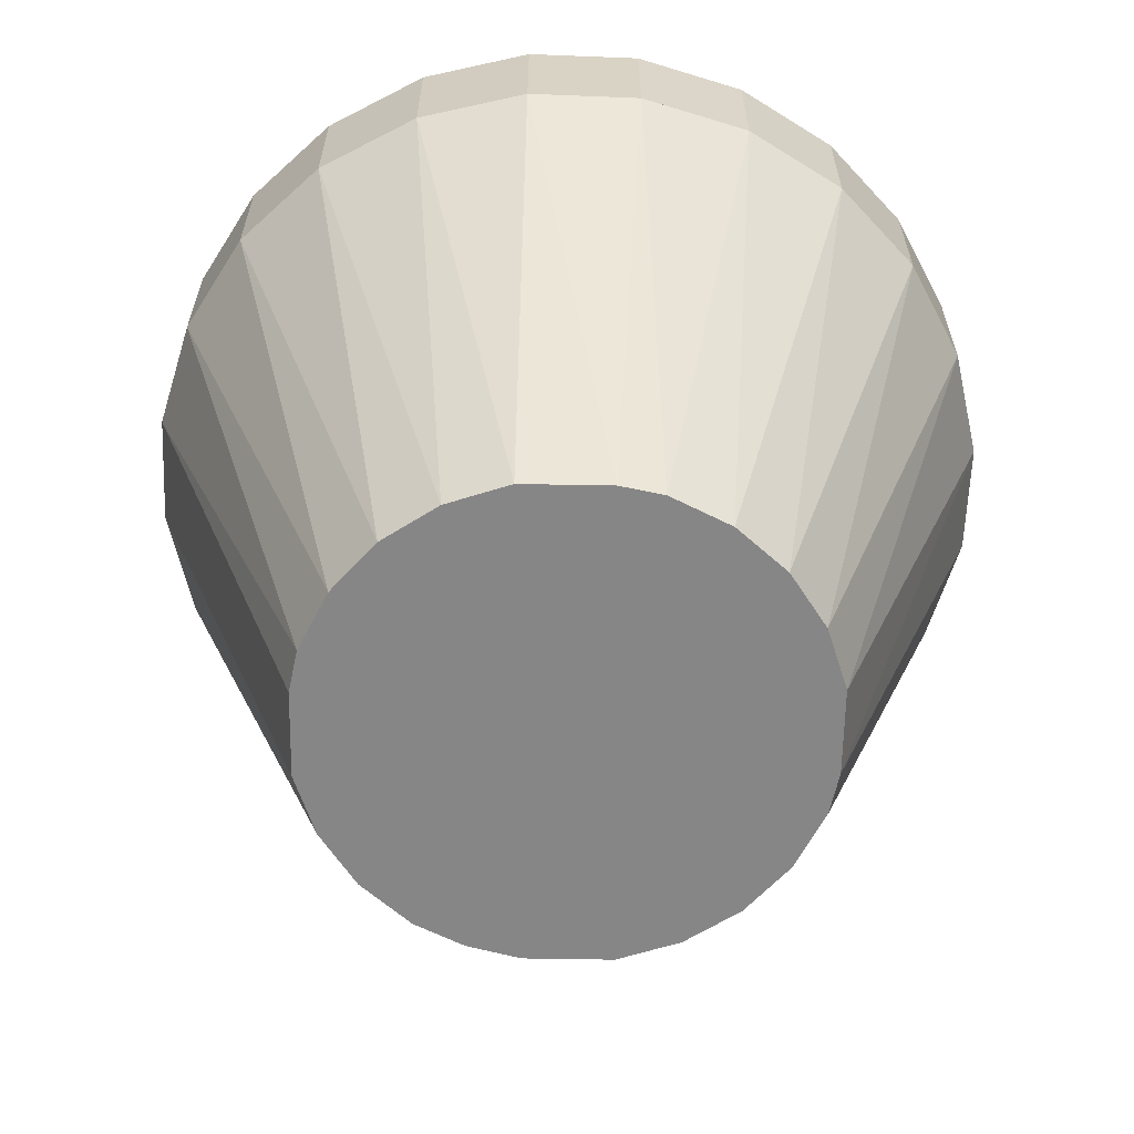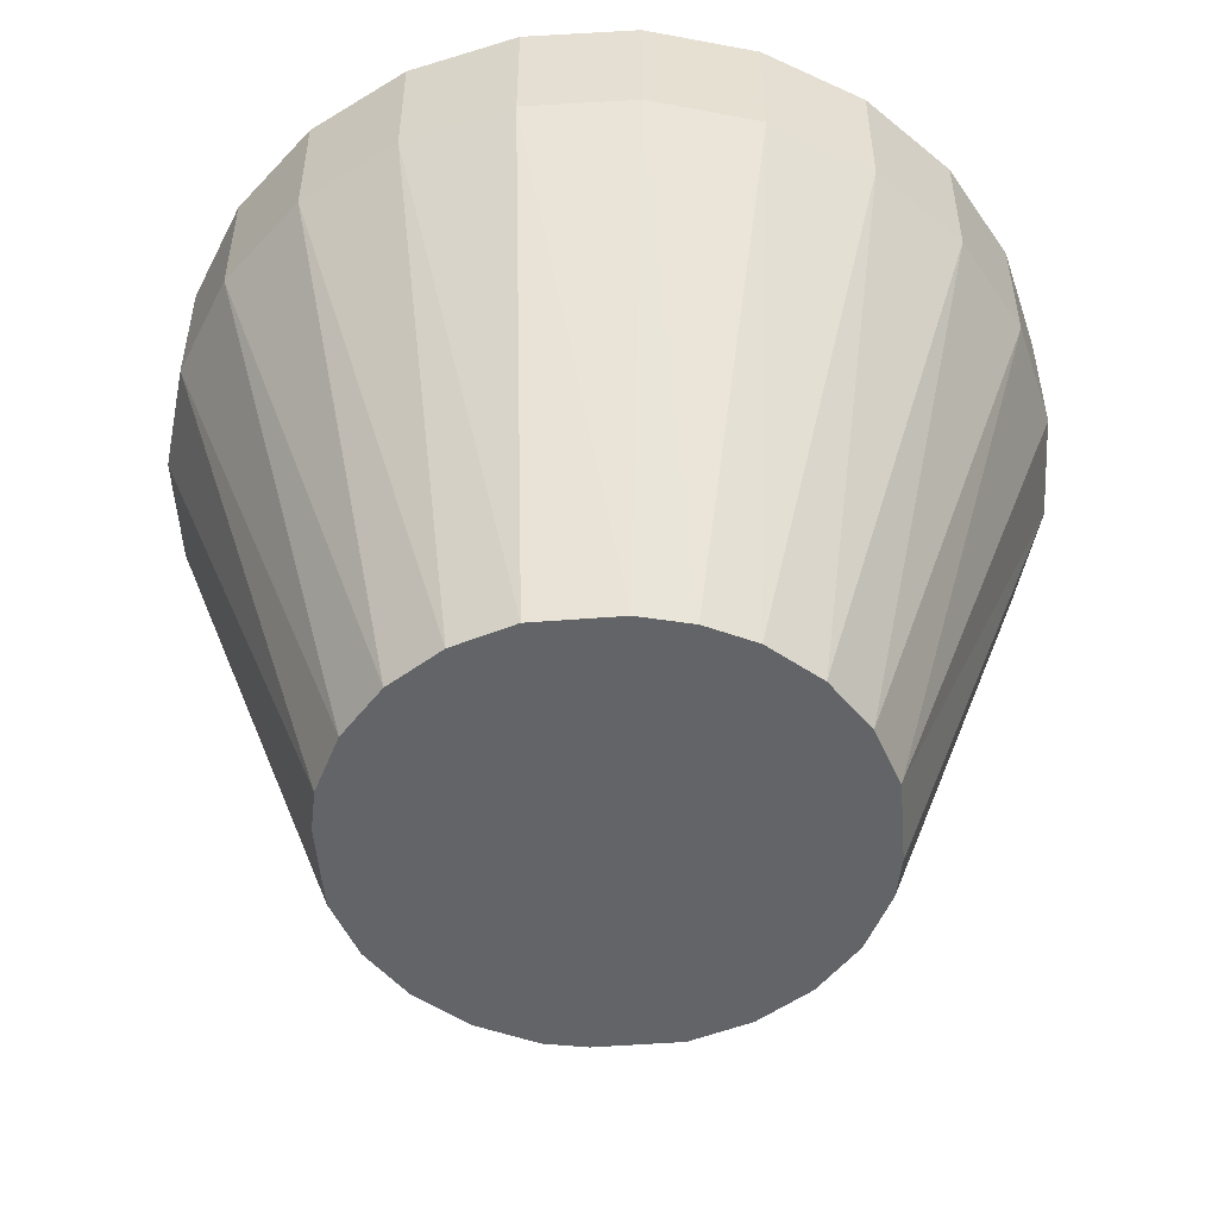
<metadata>
{"format":"obj","ext":"obj","renderer":"f3d","projection":"perspective","resolution":1024,"background":"white","views":[{"elev":-62.1,"azim":-99.8,"up":"+Z"},{"elev":-51.1,"azim":86.0,"up":"+Z"}]}
</metadata>
<code>
v 0.4754 0.9818 0.6096
v 0.4754 0.7123 0.6096
v 0.4576 0.8471 0.6096
v 0.5274 0.5867 0.6096
v 0.5274 1.107 0.6096
v 0.6101 0.4789 0.6096
v 0.6101 1.215 0.6096
v 0.718 0.3961 0.6096
v 0.718 1.298 0.6096
v 0.8435 0.3441 0.6096
v 0.8435 1.35 0.6096
v 0.9783 0.3264 0.6096
v 0.9783 1.368 0.6096
v 1.113 1.35 0.6096
v 1.113 0.3441 0.6096
v 1.239 0.3961 0.6096
v 1.239 1.298 0.6096
v 1.347 0.4789 0.6096
v 1.347 1.215 0.6096
v 1.429 0.5867 0.6096
v 1.429 1.107 0.6096
v 1.481 0.7123 0.6096
v 1.481 0.9818 0.6096
v 1.499 0.8471 0.6096
v 0.8435 1.35 0.7683
v 0.9783 1.368 0.7683
v 1.113 1.35 0.7683
v 1.239 1.298 0.7683
v 1.347 1.215 0.7683
v 1.429 1.107 0.7683
v 1.481 0.9818 0.7683
v 1.499 0.8471 0.7683
v 1.481 0.7123 0.7683
v 1.347 0.4789 0.7683
v 1.239 0.3961 0.7683
v 1.113 0.3441 0.7683
v 0.9783 0.3264 0.7683
v 0.8435 0.3441 0.7683
v 0.718 0.3961 0.7683
v 0.6101 0.4789 0.7683
v 0.5274 0.5867 0.7683
v 0.4754 0.7123 0.7683
v 0.4576 0.8471 0.7683
v 0.4754 0.9818 0.7683
v 0.6101 1.215 0.7683
v 0.718 1.298 0.7683
v 1.274 0.9126 0
v 1.281 0.8471 0
v 1.255 0.9757 0
v 1.212 1.043 0
v 1.153 1.097 0
v 0.6781 0.7944 0
v 0.6758 0.8471 0
v 0.702 0.7185 0
v 0.7447 0.6513 0
v 0.8033 0.5975 0
v 0.8738 0.5607 0
v 0.9783 0.5446 0
v 1.031 0.5468 0
v 1.107 0.5707 0
v 1.174 0.6134 0
v 0.9256 1.147 0
v 0.7826 1.081 0
v 0.7288 1.022 0
v 0.692 0.9515 0
v 0.5274 1.107 0.7683
v 0.5427 0.7303 0.7302
v 0.5427 0.9638 0.7302
v 0.5274 0.8471 0.7302
v 0.5878 0.6216 0.7302
v 0.5878 1.073 0.7302
v 0.6594 0.5282 0.7302
v 0.6594 1.166 0.7302
v 0.7528 0.4565 0.7302
v 0.7528 1.238 0.7302
v 0.8616 0.4115 0.7302
v 0.8616 1.283 0.7302
v 0.9783 0.3961 0.7302
v 0.9783 1.298 0.7302
v 1.095 0.4115 0.7302
v 1.095 1.283 0.7302
v 1.204 0.4565 0.7302
v 1.204 1.238 0.7302
v 1.297 0.5282 0.7302
v 1.297 1.166 0.7302
v 1.369 0.6216 0.7302
v 1.369 1.073 0.7302
v 1.414 0.7303 0.7302
v 1.414 0.9638 0.7302
v 1.429 0.8471 0.7302
v 1.228 0.672 0
v 1.265 0.7426 0
v 1.083 1.133 0
v 0.8497 1.123 0
v 1.429 0.5867 0.7683
v 0.5427 0.7303 0.7557
v 0.5274 0.8471 0.7557
v 0.5427 0.9638 0.7557
v 0.5878 1.073 0.7557
v 0.6594 1.166 0.7557
v 0.7528 1.238 0.7557
v 0.8616 1.283 0.7557
v 0.9783 1.298 0.7557
v 1.095 1.283 0.7557
v 1.204 1.238 0.7557
v 1.297 1.166 0.7557
v 1.369 1.073 0.7557
v 1.414 0.9638 0.7557
v 1.429 0.8471 0.7557
v 1.414 0.7303 0.7557
v 1.369 0.6216 0.7557
v 1.297 0.5282 0.7557
v 1.204 0.4565 0.7557
v 1.095 0.4115 0.7557
v 0.9783 0.3961 0.7557
v 0.8616 0.4115 0.7557
v 0.7528 0.4565 0.7557
v 0.6594 0.5282 0.7557
v 0.5878 0.6216 0.7557
v 0.5427 0.7303 0.7683
v 0.5274 0.8471 0.7683
v 0.5878 0.6216 0.7683
v 0.6594 0.5282 0.7683
v 0.7528 0.4565 0.7683
v 0.8616 0.4115 0.7683
v 0.9783 0.3961 0.7683
v 1.095 0.4115 0.7683
v 1.204 0.4565 0.7683
v 1.297 0.5282 0.7683
v 1.369 0.6216 0.7683
v 1.414 0.7303 0.7683
v 1.429 0.8471 0.7683
v 0.5427 0.9638 0.7683
v 0.5878 1.073 0.7683
v 0.6594 1.166 0.7683
v 0.7528 1.238 0.7683
v 0.8616 1.283 0.7683
v 0.9783 1.298 0.7683
v 1.095 1.283 0.7683
v 1.204 1.238 0.7683
v 1.297 1.166 0.7683
v 1.369 1.073 0.7683
v 1.414 0.9638 0.7683
v 0.9783 1.15 0
v 1.255 0.9757 0.0381
v 1.274 0.9126 0.0381
v 1.212 1.043 0.0381
v 1.153 1.097 0.0381
v 1.083 1.133 0.0381
v 0.9783 1.15 0.0381
v 0.9256 1.147 0.0381
v 0.8497 1.123 0.0381
v 0.7826 1.081 0.0381
v 0.7288 1.022 0.0381
v 0.692 0.9515 0.0381
v 0.6758 0.8471 0.0381
v 0.6781 0.7944 0.0381
v 0.702 0.7185 0.0381
v 0.7447 0.6513 0.0381
v 0.8033 0.5975 0.0381
v 0.8738 0.5607 0.0381
v 0.9783 0.5446 0.0381
v 1.031 0.5468 0.0381
v 1.107 0.5707 0.0381
v 1.174 0.6134 0.0381
v 1.228 0.672 0.0381
v 1.265 0.7426 0.0381
v 1.281 0.8471 0.0381
f 1 2 3
f 1 2 3
f 1 2 3
f 2 1 4
f 2 1 4
f 2 1 4
f 4 1 5
f 4 1 5
f 4 1 5
f 4 5 6
f 4 5 6
f 4 5 6
f 6 5 7
f 6 5 7
f 6 5 7
f 6 7 8
f 6 7 8
f 6 7 8
f 8 7 9
f 8 7 9
f 8 7 9
f 8 9 10
f 8 9 10
f 8 9 10
f 10 9 11
f 10 9 11
f 10 9 11
f 10 11 12
f 10 11 12
f 10 11 12
f 12 11 13
f 12 11 13
f 12 11 13
f 12 13 14
f 12 13 14
f 12 13 14
f 12 14 15
f 12 14 15
f 12 14 15
f 15 14 16
f 15 14 16
f 15 14 16
f 16 14 17
f 16 14 17
f 16 14 17
f 16 17 18
f 16 17 18
f 16 17 18
f 18 17 19
f 18 17 19
f 18 17 19
f 18 19 20
f 18 19 20
f 18 19 20
f 20 19 21
f 20 19 21
f 20 19 21
f 20 21 22
f 20 21 22
f 20 21 22
f 22 21 23
f 22 21 23
f 22 21 23
f 22 23 24
f 22 23 24
f 22 23 24
f 25 13 11
f 25 13 11
f 25 13 11
f 13 25 26
f 13 25 26
f 13 25 26
f 26 14 13
f 26 14 13
f 26 14 13
f 14 26 27
f 14 26 27
f 14 26 27
f 27 17 14
f 27 17 14
f 27 17 14
f 17 27 28
f 17 27 28
f 17 27 28
f 28 19 17
f 28 19 17
f 28 19 17
f 19 28 29
f 19 28 29
f 19 28 29
f 19 30 21
f 19 30 21
f 19 30 21
f 30 19 29
f 30 19 29
f 30 19 29
f 21 31 23
f 21 31 23
f 21 31 23
f 31 21 30
f 31 21 30
f 31 21 30
f 23 32 24
f 23 32 24
f 23 32 24
f 32 23 31
f 32 23 31
f 32 23 31
f 24 33 22
f 24 33 22
f 24 33 22
f 33 24 32
f 33 24 32
f 33 24 32
f 34 16 18
f 34 16 18
f 34 16 18
f 16 34 35
f 16 34 35
f 16 34 35
f 35 15 16
f 35 15 16
f 35 15 16
f 15 35 36
f 15 35 36
f 15 35 36
f 36 12 15
f 36 12 15
f 36 12 15
f 12 36 37
f 12 36 37
f 12 36 37
f 37 10 12
f 37 10 12
f 37 10 12
f 10 37 38
f 10 37 38
f 10 37 38
f 38 8 10
f 38 8 10
f 38 8 10
f 8 38 39
f 8 38 39
f 8 38 39
f 39 6 8
f 39 6 8
f 39 6 8
f 6 39 40
f 6 39 40
f 6 39 40
f 41 6 40
f 41 6 40
f 41 6 40
f 6 41 4
f 6 41 4
f 6 41 4
f 42 4 41
f 42 4 41
f 42 4 41
f 4 42 2
f 4 42 2
f 4 42 2
f 43 2 42
f 43 2 42
f 43 2 42
f 2 43 3
f 2 43 3
f 2 43 3
f 44 3 43
f 44 3 43
f 44 3 43
f 3 44 1
f 3 44 1
f 3 44 1
f 45 9 7
f 45 9 7
f 45 9 7
f 9 45 46
f 9 45 46
f 9 45 46
f 46 11 9
f 46 11 9
f 46 11 9
f 11 46 25
f 11 46 25
f 11 46 25
f 47 24 48
f 47 24 48
f 47 24 48
f 21 23 49
f 21 23 49
f 21 23 49
f 19 50 51
f 19 50 51
f 19 50 51
f 3 52 2
f 3 52 2
f 3 52 2
f 53 52 3
f 53 52 3
f 53 52 3
f 54 4 2
f 54 4 2
f 54 4 2
f 52 54 2
f 52 54 2
f 52 54 2
f 55 6 4
f 55 6 4
f 55 6 4
f 54 55 4
f 54 55 4
f 54 55 4
f 6 56 8
f 6 56 8
f 6 56 8
f 6 55 56
f 6 55 56
f 6 55 56
f 8 57 10
f 8 57 10
f 8 57 10
f 8 56 57
f 8 56 57
f 8 56 57
f 10 58 12
f 10 58 12
f 10 58 12
f 10 57 58
f 10 57 58
f 10 57 58
f 12 59 15
f 12 59 15
f 12 59 15
f 12 58 59
f 12 58 59
f 12 58 59
f 15 60 16
f 15 60 16
f 15 60 16
f 15 59 60
f 15 59 60
f 15 59 60
f 16 61 18
f 16 61 18
f 16 61 18
f 16 60 61
f 16 60 61
f 16 60 61
f 13 62 11
f 13 62 11
f 13 62 11
f 9 63 7
f 9 63 7
f 9 63 7
f 7 64 5
f 7 64 5
f 7 64 5
f 7 63 64
f 7 63 64
f 7 63 64
f 5 65 1
f 5 65 1
f 5 65 1
f 5 64 65
f 5 64 65
f 5 64 65
f 1 53 3
f 1 53 3
f 1 53 3
f 1 65 53
f 1 65 53
f 1 65 53
f 66 1 44
f 66 1 44
f 66 1 44
f 1 66 5
f 1 66 5
f 1 66 5
f 45 5 66
f 45 5 66
f 45 5 66
f 5 45 7
f 5 45 7
f 5 45 7
f 67 68 69
f 67 68 69
f 67 68 69
f 68 67 70
f 68 67 70
f 68 67 70
f 68 70 71
f 68 70 71
f 68 70 71
f 71 70 72
f 71 70 72
f 71 70 72
f 71 72 73
f 71 72 73
f 71 72 73
f 73 72 74
f 73 72 74
f 73 72 74
f 73 74 75
f 73 74 75
f 73 74 75
f 75 74 76
f 75 74 76
f 75 74 76
f 75 76 77
f 75 76 77
f 75 76 77
f 77 76 78
f 77 76 78
f 77 76 78
f 77 78 79
f 77 78 79
f 77 78 79
f 79 78 80
f 79 78 80
f 79 78 80
f 79 80 81
f 79 80 81
f 79 80 81
f 81 80 82
f 81 80 82
f 81 80 82
f 81 82 83
f 81 82 83
f 81 82 83
f 83 82 84
f 83 82 84
f 83 82 84
f 83 84 85
f 83 84 85
f 83 84 85
f 85 84 86
f 85 84 86
f 85 84 86
f 85 86 87
f 85 86 87
f 85 86 87
f 87 86 88
f 87 86 88
f 87 86 88
f 87 88 89
f 87 88 89
f 87 88 89
f 89 88 90
f 89 88 90
f 89 88 90
f 91 20 18
f 91 20 18
f 91 20 18
f 92 20 91
f 92 20 91
f 92 20 91
f 91 18 61
f 91 18 61
f 91 18 61
f 92 22 20
f 92 22 20
f 92 22 20
f 24 22 48
f 24 22 48
f 24 22 48
f 48 22 92
f 48 22 92
f 48 22 92
f 23 24 47
f 23 24 47
f 23 24 47
f 23 47 49
f 23 47 49
f 23 47 49
f 19 21 50
f 19 21 50
f 19 21 50
f 21 49 50
f 21 49 50
f 21 49 50
f 19 51 17
f 19 51 17
f 19 51 17
f 17 51 93
f 17 51 93
f 17 51 93
f 17 93 14
f 17 93 14
f 17 93 14
f 14 93 13
f 14 93 13
f 14 93 13
f 11 94 9
f 11 94 9
f 11 94 9
f 11 62 94
f 11 62 94
f 11 62 94
f 9 94 63
f 9 94 63
f 9 94 63
f 22 95 20
f 22 95 20
f 22 95 20
f 95 22 33
f 95 22 33
f 95 22 33
f 20 34 18
f 20 34 18
f 20 34 18
f 34 20 95
f 34 20 95
f 34 20 95
f 69 96 67
f 69 96 67
f 69 96 67
f 96 69 97
f 96 69 97
f 96 69 97
f 68 97 69
f 68 97 69
f 68 97 69
f 97 68 98
f 97 68 98
f 97 68 98
f 71 98 68
f 71 98 68
f 71 98 68
f 98 71 99
f 98 71 99
f 98 71 99
f 73 99 71
f 73 99 71
f 73 99 71
f 99 73 100
f 99 73 100
f 99 73 100
f 101 73 75
f 101 73 75
f 101 73 75
f 73 101 100
f 73 101 100
f 73 101 100
f 102 75 77
f 102 75 77
f 102 75 77
f 75 102 101
f 75 102 101
f 75 102 101
f 103 77 79
f 103 77 79
f 103 77 79
f 77 103 102
f 77 103 102
f 77 103 102
f 104 79 81
f 104 79 81
f 104 79 81
f 79 104 103
f 79 104 103
f 79 104 103
f 105 81 83
f 105 81 83
f 105 81 83
f 81 105 104
f 81 105 104
f 81 105 104
f 106 83 85
f 106 83 85
f 106 83 85
f 83 106 105
f 83 106 105
f 83 106 105
f 106 87 107
f 106 87 107
f 106 87 107
f 87 106 85
f 87 106 85
f 87 106 85
f 107 89 108
f 107 89 108
f 107 89 108
f 89 107 87
f 89 107 87
f 89 107 87
f 108 90 109
f 108 90 109
f 108 90 109
f 90 108 89
f 90 108 89
f 90 108 89
f 109 88 110
f 109 88 110
f 109 88 110
f 88 109 90
f 88 109 90
f 88 109 90
f 110 86 111
f 110 86 111
f 110 86 111
f 86 110 88
f 86 110 88
f 86 110 88
f 111 84 112
f 111 84 112
f 111 84 112
f 84 111 86
f 84 111 86
f 84 111 86
f 113 84 82
f 113 84 82
f 113 84 82
f 84 113 112
f 84 113 112
f 84 113 112
f 114 82 80
f 114 82 80
f 114 82 80
f 82 114 113
f 82 114 113
f 82 114 113
f 115 80 78
f 115 80 78
f 115 80 78
f 80 115 114
f 80 115 114
f 80 115 114
f 116 78 76
f 116 78 76
f 116 78 76
f 78 116 115
f 78 116 115
f 78 116 115
f 117 76 74
f 117 76 74
f 117 76 74
f 76 117 116
f 76 117 116
f 76 117 116
f 118 74 72
f 118 74 72
f 118 74 72
f 74 118 117
f 74 118 117
f 74 118 117
f 70 118 72
f 70 118 72
f 70 118 72
f 118 70 119
f 118 70 119
f 118 70 119
f 67 119 70
f 67 119 70
f 67 119 70
f 119 67 96
f 119 67 96
f 119 67 96
f 96 98 97
f 96 98 97
f 96 98 97
f 98 96 119
f 98 96 119
f 98 96 119
f 98 119 99
f 98 119 99
f 98 119 99
f 99 119 118
f 99 119 118
f 99 119 118
f 99 118 100
f 99 118 100
f 99 118 100
f 100 118 117
f 100 118 117
f 100 118 117
f 100 117 101
f 100 117 101
f 100 117 101
f 101 117 116
f 101 117 116
f 101 117 116
f 101 116 102
f 101 116 102
f 101 116 102
f 102 116 115
f 102 116 115
f 102 116 115
f 102 115 103
f 102 115 103
f 102 115 103
f 103 115 114
f 103 115 114
f 103 115 114
f 103 114 104
f 103 114 104
f 103 114 104
f 104 114 113
f 104 114 113
f 104 114 113
f 104 113 105
f 104 113 105
f 104 113 105
f 105 113 112
f 105 113 112
f 105 113 112
f 105 112 106
f 105 112 106
f 105 112 106
f 106 112 111
f 106 112 111
f 106 112 111
f 106 111 107
f 106 111 107
f 106 111 107
f 107 111 110
f 107 111 110
f 107 111 110
f 107 110 108
f 107 110 108
f 107 110 108
f 108 110 109
f 108 110 109
f 108 110 109
f 41 120 121
f 41 120 121
f 41 120 121
f 120 41 40
f 120 41 40
f 120 41 40
f 120 40 122
f 120 40 122
f 120 40 122
f 122 40 123
f 122 40 123
f 122 40 123
f 123 40 39
f 123 40 39
f 123 40 39
f 123 39 124
f 123 39 124
f 123 39 124
f 124 39 38
f 124 39 38
f 124 39 38
f 124 38 125
f 124 38 125
f 124 38 125
f 125 38 37
f 125 38 37
f 125 38 37
f 125 37 126
f 125 37 126
f 125 37 126
f 126 37 36
f 126 37 36
f 126 37 36
f 126 36 127
f 126 36 127
f 126 36 127
f 127 36 128
f 127 36 128
f 127 36 128
f 128 36 35
f 128 36 35
f 128 36 35
f 128 35 129
f 128 35 129
f 128 35 129
f 129 35 34
f 129 35 34
f 129 35 34
f 129 34 130
f 129 34 130
f 129 34 130
f 130 34 95
f 130 34 95
f 130 34 95
f 130 95 131
f 130 95 131
f 130 95 131
f 131 95 132
f 131 95 132
f 131 95 132
f 132 95 33
f 132 95 33
f 132 95 33
f 132 33 30
f 132 33 30
f 132 33 30
f 30 33 31
f 30 33 31
f 30 33 31
f 31 33 32
f 31 33 32
f 31 33 32
f 42 44 43
f 42 44 43
f 42 44 43
f 44 42 41
f 44 42 41
f 44 42 41
f 44 41 66
f 44 41 66
f 44 41 66
f 66 41 121
f 66 41 121
f 66 41 121
f 66 121 133
f 66 121 133
f 66 121 133
f 66 133 45
f 66 133 45
f 66 133 45
f 45 133 134
f 45 133 134
f 45 133 134
f 45 134 135
f 45 134 135
f 45 134 135
f 45 135 46
f 45 135 46
f 45 135 46
f 46 135 136
f 46 135 136
f 46 135 136
f 46 136 25
f 46 136 25
f 46 136 25
f 25 136 137
f 25 136 137
f 25 136 137
f 25 137 26
f 25 137 26
f 25 137 26
f 26 137 138
f 26 137 138
f 26 137 138
f 26 138 139
f 26 138 139
f 26 138 139
f 26 139 27
f 26 139 27
f 26 139 27
f 27 139 140
f 27 139 140
f 27 139 140
f 27 140 28
f 27 140 28
f 27 140 28
f 28 140 141
f 28 140 141
f 28 140 141
f 28 141 29
f 28 141 29
f 28 141 29
f 29 141 142
f 29 141 142
f 29 141 142
f 29 142 30
f 29 142 30
f 29 142 30
f 30 142 143
f 30 142 143
f 30 142 143
f 30 143 132
f 30 143 132
f 30 143 132
f 97 120 96
f 97 120 96
f 97 120 96
f 120 97 121
f 120 97 121
f 120 97 121
f 98 121 97
f 98 121 97
f 98 121 97
f 121 98 133
f 121 98 133
f 121 98 133
f 99 133 98
f 99 133 98
f 99 133 98
f 133 99 134
f 133 99 134
f 133 99 134
f 100 134 99
f 100 134 99
f 100 134 99
f 134 100 135
f 134 100 135
f 134 100 135
f 136 100 101
f 136 100 101
f 136 100 101
f 100 136 135
f 100 136 135
f 100 136 135
f 137 101 102
f 137 101 102
f 137 101 102
f 101 137 136
f 101 137 136
f 101 137 136
f 138 102 103
f 138 102 103
f 138 102 103
f 102 138 137
f 102 138 137
f 102 138 137
f 139 103 104
f 139 103 104
f 139 103 104
f 103 139 138
f 103 139 138
f 103 139 138
f 140 104 105
f 140 104 105
f 140 104 105
f 104 140 139
f 104 140 139
f 104 140 139
f 141 105 106
f 141 105 106
f 141 105 106
f 105 141 140
f 105 141 140
f 105 141 140
f 141 107 142
f 141 107 142
f 141 107 142
f 107 141 106
f 107 141 106
f 107 141 106
f 142 108 143
f 142 108 143
f 142 108 143
f 108 142 107
f 108 142 107
f 108 142 107
f 143 109 132
f 143 109 132
f 143 109 132
f 109 143 108
f 109 143 108
f 109 143 108
f 132 110 131
f 132 110 131
f 132 110 131
f 110 132 109
f 110 132 109
f 110 132 109
f 131 111 130
f 131 111 130
f 131 111 130
f 111 131 110
f 111 131 110
f 111 131 110
f 130 112 129
f 130 112 129
f 130 112 129
f 112 130 111
f 112 130 111
f 112 130 111
f 128 112 113
f 128 112 113
f 128 112 113
f 112 128 129
f 112 128 129
f 112 128 129
f 127 113 114
f 127 113 114
f 127 113 114
f 113 127 128
f 113 127 128
f 113 127 128
f 126 114 115
f 126 114 115
f 126 114 115
f 114 126 127
f 114 126 127
f 114 126 127
f 125 115 116
f 125 115 116
f 125 115 116
f 115 125 126
f 115 125 126
f 115 125 126
f 124 116 117
f 124 116 117
f 124 116 117
f 116 124 125
f 116 124 125
f 116 124 125
f 123 117 118
f 123 117 118
f 123 117 118
f 117 123 124
f 117 123 124
f 117 123 124
f 119 123 118
f 119 123 118
f 119 123 118
f 123 119 122
f 123 119 122
f 123 119 122
f 96 122 119
f 96 122 119
f 96 122 119
f 122 96 120
f 122 96 120
f 122 96 120
f 65 52 53
f 65 52 53
f 65 52 53
f 52 65 54
f 52 65 54
f 52 65 54
f 54 65 64
f 54 65 64
f 54 65 64
f 54 64 55
f 54 64 55
f 54 64 55
f 55 64 63
f 55 64 63
f 55 64 63
f 55 63 56
f 55 63 56
f 55 63 56
f 56 63 94
f 56 63 94
f 56 63 94
f 56 94 57
f 56 94 57
f 56 94 57
f 57 94 62
f 57 94 62
f 57 94 62
f 57 62 58
f 57 62 58
f 57 62 58
f 58 62 144
f 58 62 144
f 58 62 144
f 58 144 93
f 58 144 93
f 58 144 93
f 58 93 59
f 58 93 59
f 58 93 59
f 59 93 60
f 59 93 60
f 59 93 60
f 60 93 51
f 60 93 51
f 60 93 51
f 60 51 61
f 60 51 61
f 60 51 61
f 61 51 50
f 61 51 50
f 61 51 50
f 61 50 91
f 61 50 91
f 61 50 91
f 91 50 49
f 91 50 49
f 91 50 49
f 91 49 92
f 91 49 92
f 91 49 92
f 92 49 47
f 92 49 47
f 92 49 47
f 92 47 48
f 92 47 48
f 92 47 48
f 13 93 144
f 13 93 144
f 13 93 144
f 13 144 62
f 13 144 62
f 13 144 62
f 145 47 146
f 145 47 146
f 145 47 146
f 47 145 49
f 47 145 49
f 47 145 49
f 147 49 145
f 147 49 145
f 147 49 145
f 49 147 50
f 49 147 50
f 49 147 50
f 147 51 50
f 147 51 50
f 147 51 50
f 51 147 148
f 51 147 148
f 51 147 148
f 148 93 51
f 148 93 51
f 148 93 51
f 93 148 149
f 93 148 149
f 93 148 149
f 149 144 93
f 149 144 93
f 149 144 93
f 144 149 150
f 144 149 150
f 144 149 150
f 150 62 144
f 150 62 144
f 150 62 144
f 62 150 151
f 62 150 151
f 62 150 151
f 151 94 62
f 151 94 62
f 151 94 62
f 94 151 152
f 94 151 152
f 94 151 152
f 152 63 94
f 152 63 94
f 152 63 94
f 63 152 153
f 63 152 153
f 63 152 153
f 63 154 64
f 63 154 64
f 63 154 64
f 154 63 153
f 154 63 153
f 154 63 153
f 64 155 65
f 64 155 65
f 64 155 65
f 155 64 154
f 155 64 154
f 155 64 154
f 65 156 53
f 65 156 53
f 65 156 53
f 156 65 155
f 156 65 155
f 156 65 155
f 53 157 52
f 53 157 52
f 53 157 52
f 157 53 156
f 157 53 156
f 157 53 156
f 52 158 54
f 52 158 54
f 52 158 54
f 158 52 157
f 158 52 157
f 158 52 157
f 54 159 55
f 54 159 55
f 54 159 55
f 159 54 158
f 159 54 158
f 159 54 158
f 159 56 55
f 159 56 55
f 159 56 55
f 56 159 160
f 56 159 160
f 56 159 160
f 160 57 56
f 160 57 56
f 160 57 56
f 57 160 161
f 57 160 161
f 57 160 161
f 161 58 57
f 161 58 57
f 161 58 57
f 58 161 162
f 58 161 162
f 58 161 162
f 162 59 58
f 162 59 58
f 162 59 58
f 59 162 163
f 59 162 163
f 59 162 163
f 163 60 59
f 163 60 59
f 163 60 59
f 60 163 164
f 60 163 164
f 60 163 164
f 164 61 60
f 164 61 60
f 164 61 60
f 61 164 165
f 61 164 165
f 61 164 165
f 166 61 165
f 166 61 165
f 166 61 165
f 61 166 91
f 61 166 91
f 61 166 91
f 167 91 166
f 167 91 166
f 167 91 166
f 91 167 92
f 91 167 92
f 91 167 92
f 168 92 167
f 168 92 167
f 168 92 167
f 92 168 48
f 92 168 48
f 92 168 48
f 146 48 168
f 146 48 168
f 146 48 168
f 48 146 47
f 48 146 47
f 48 146 47

</code>
